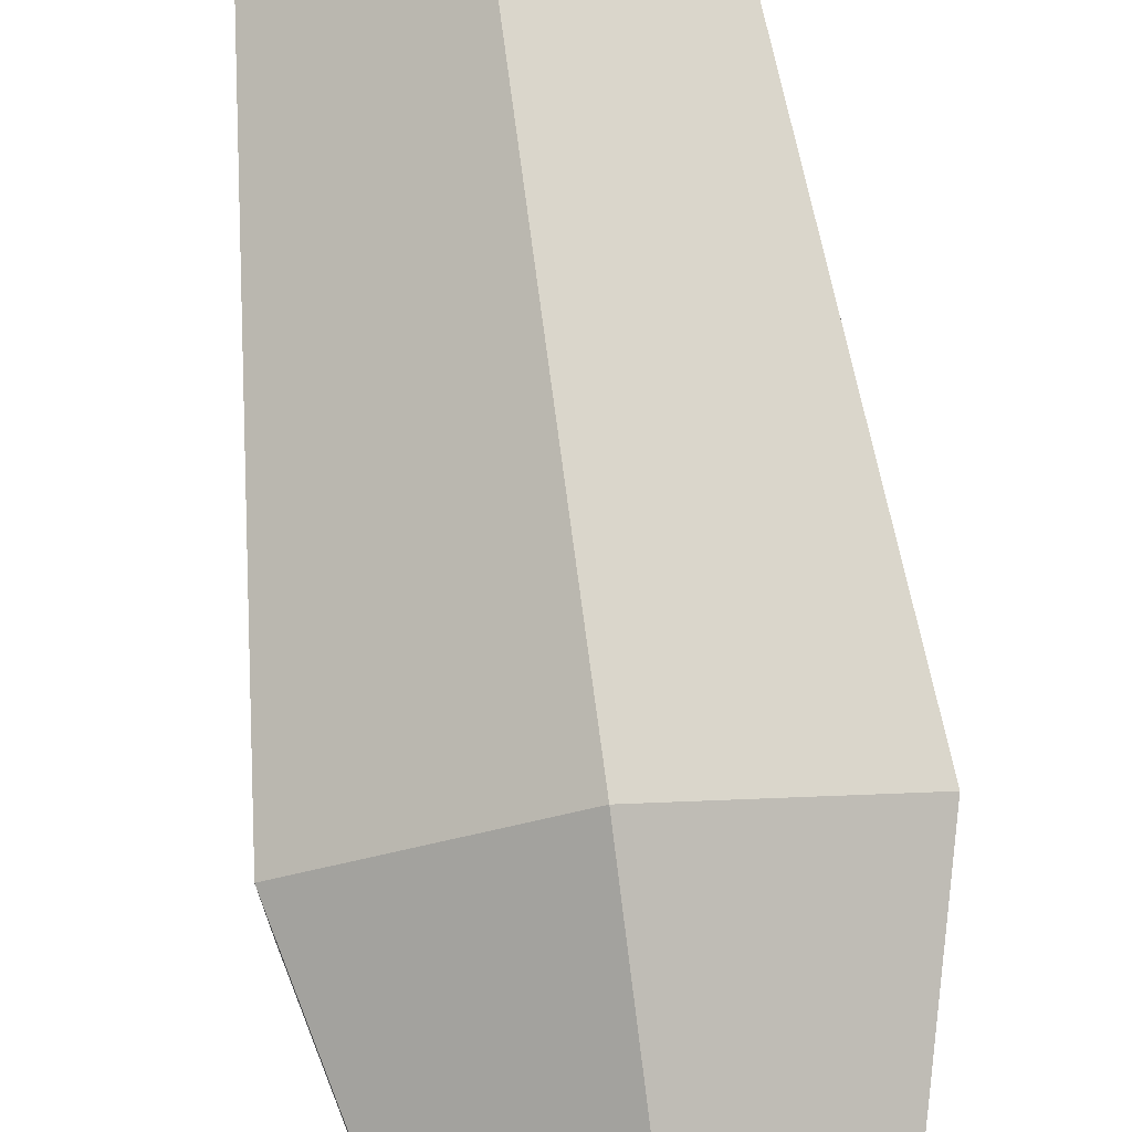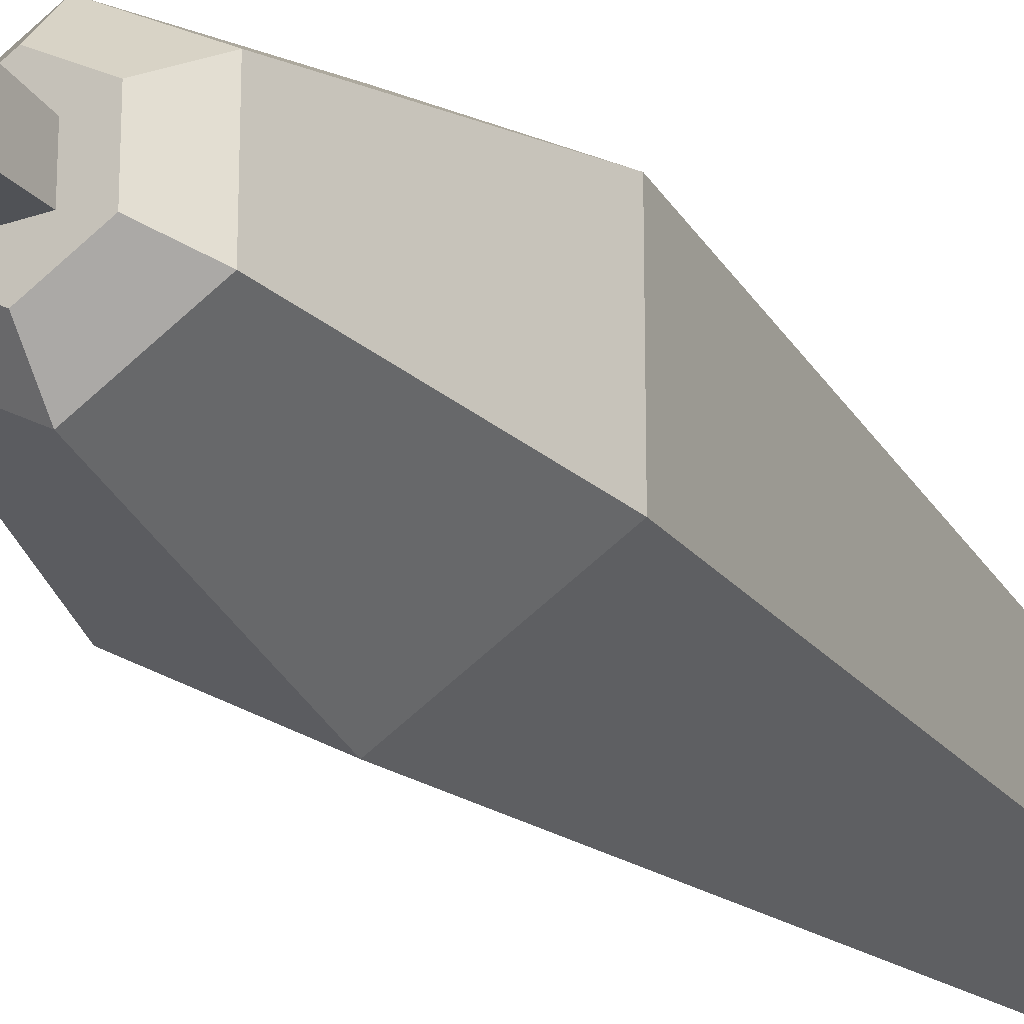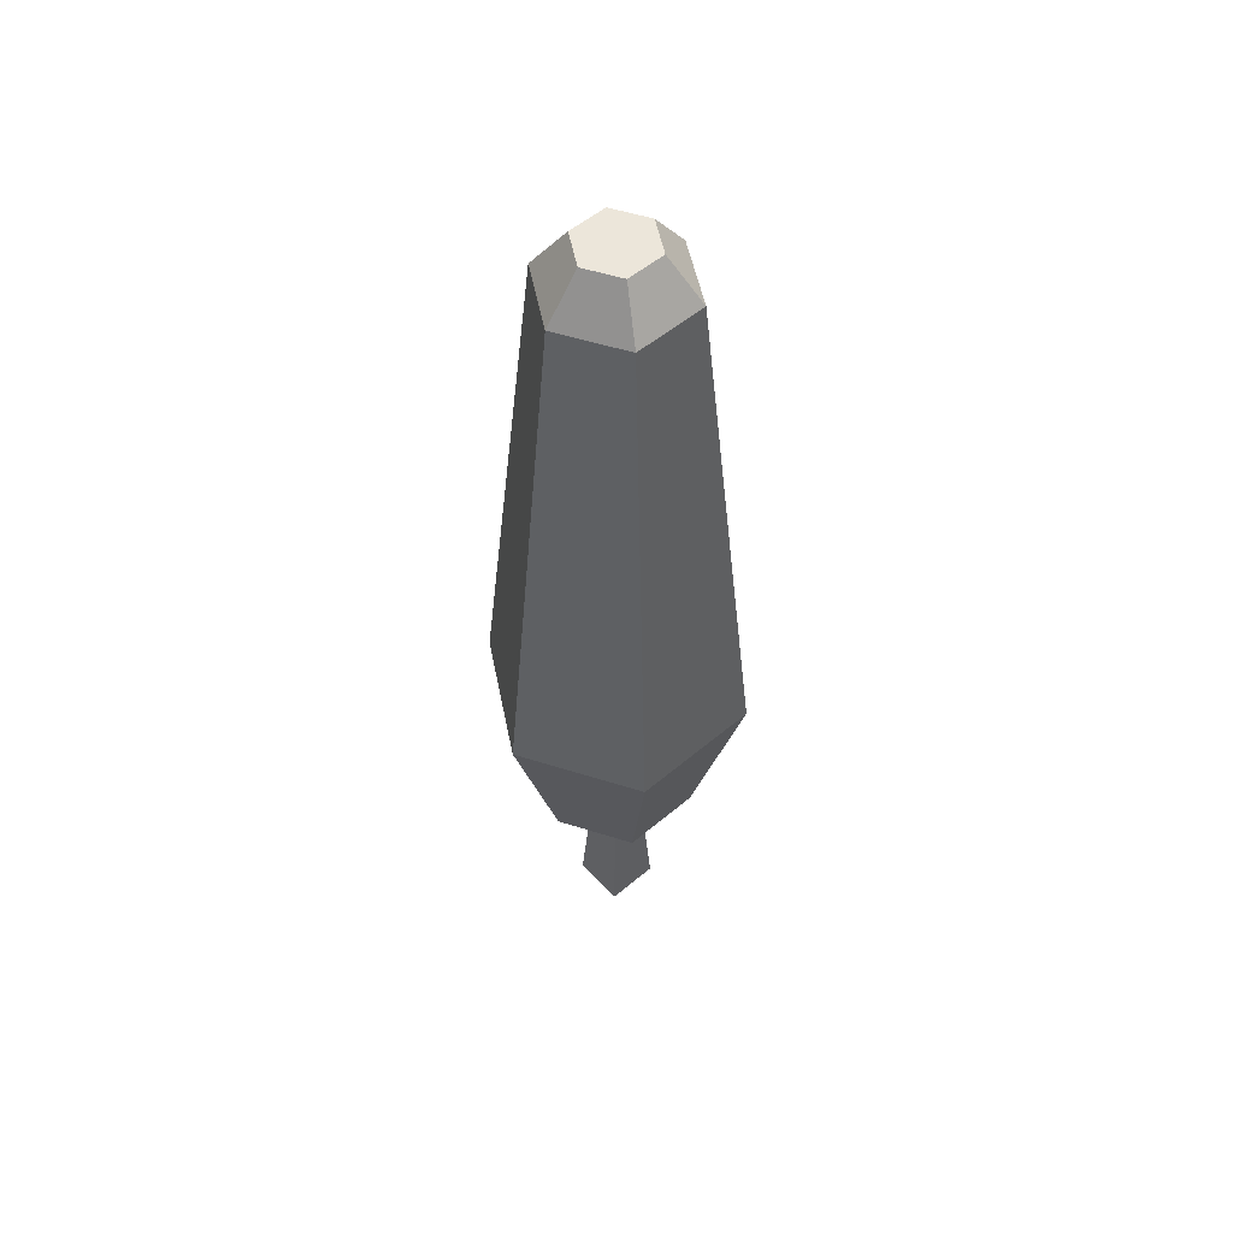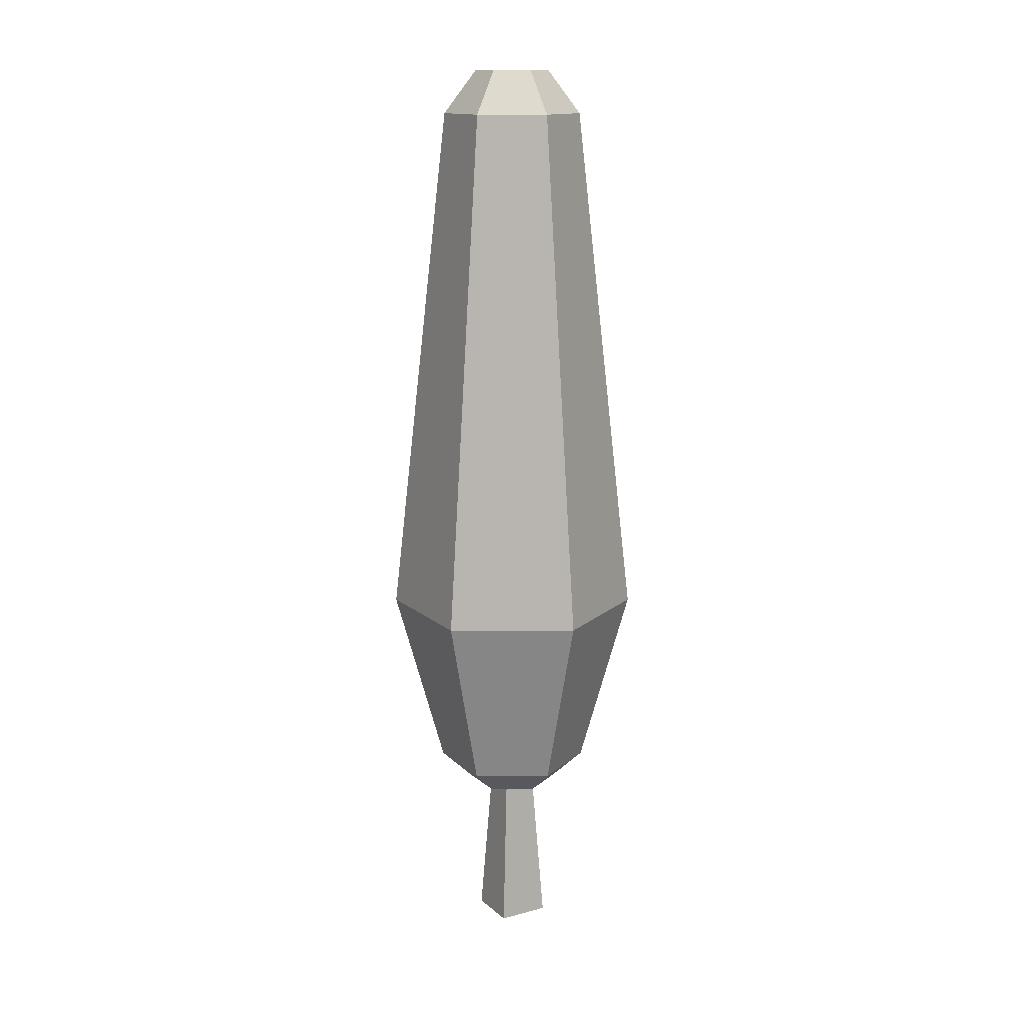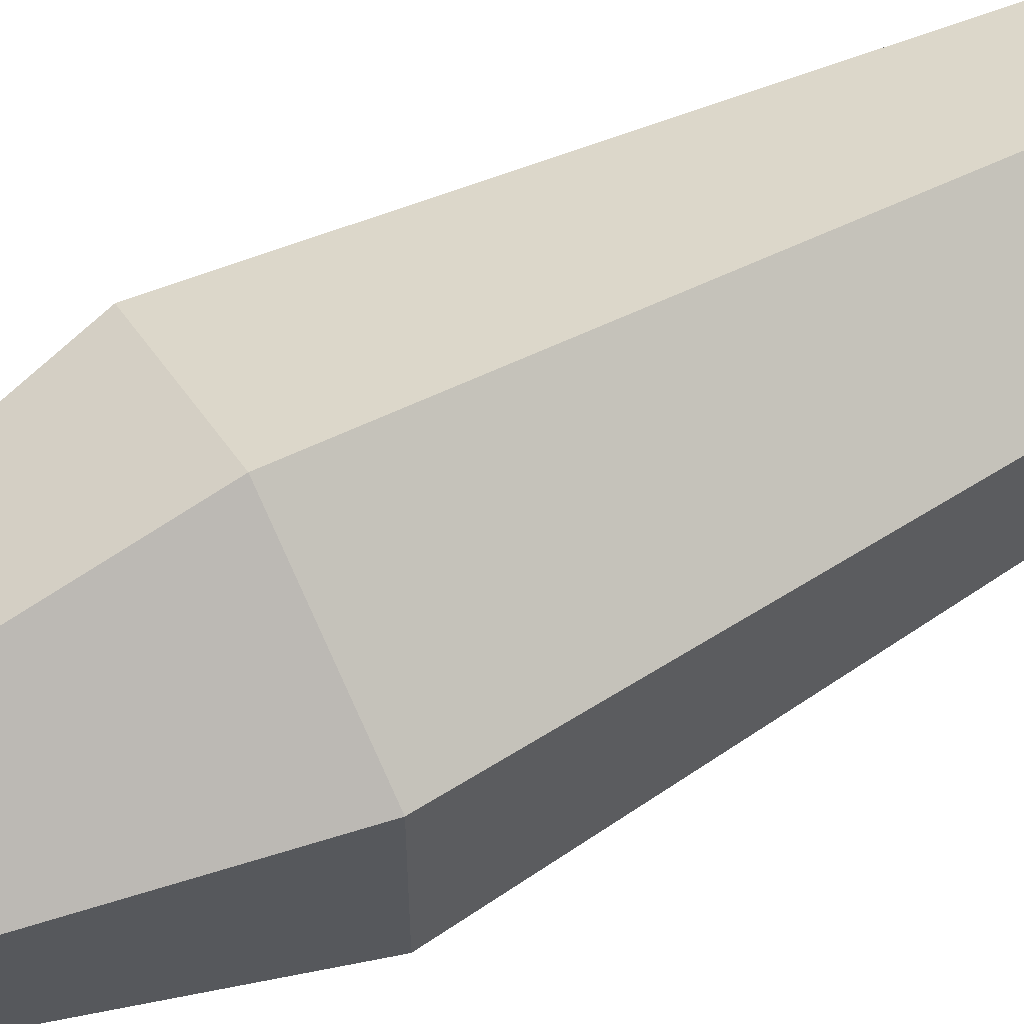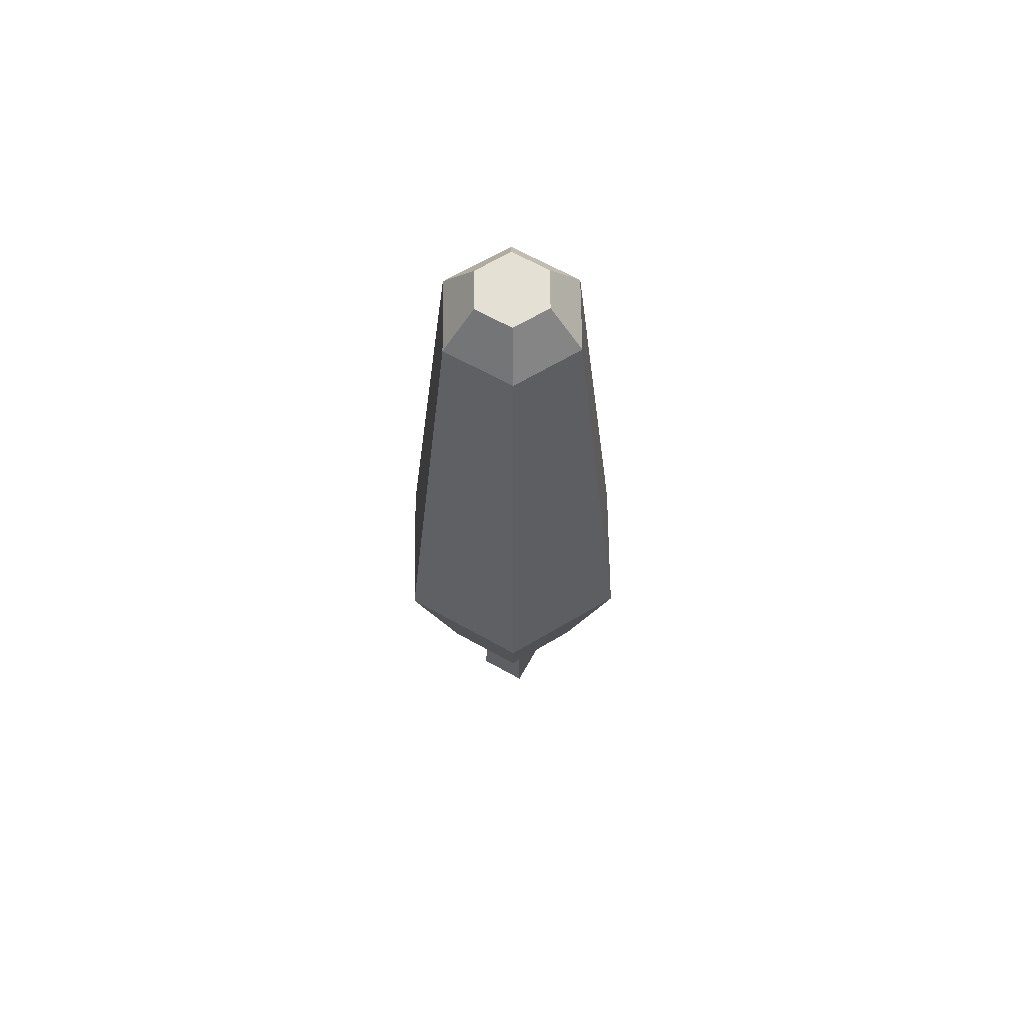
<metadata>
{"format":"obj","ext":"obj","renderer":"f3d","projection":"perspective","resolution":1024,"background":"white","views":[{"elev":78.6,"azim":-7.5,"up":"+Z"},{"elev":-23.6,"azim":30.6,"up":"+Z"},{"elev":54.5,"azim":-131.6,"up":"+Y"},{"elev":14.2,"azim":-30.1,"up":"+Y"},{"elev":64.3,"azim":62.0,"up":"+Z"},{"elev":66.2,"azim":-60.7,"up":"+Y"}]}
</metadata>
<code>
g treeSmall
v 0.7678 2.139 0.4433
v -7.219e-15 2.139 0.8866
v 1.266 4.208 0.7312
v 7.219e-15 4.208 1.462
v -1.266 4.208 -0.7312
v 7.219e-15 4.208 -1.462
v -0.6906 10.21 -0.3987
v 2.166e-14 10.21 -0.7974
v -7.219e-15 1.838 -0.532
v -7.219e-15 2.139 -0.8866
v -0.4607 1.838 -0.266
v -0.7678 2.139 -0.4433
v -0.7678 2.139 0.4433
v -1.266 4.208 0.7312
v 0.6906 10.21 0.3987
v 2.166e-14 10.21 0.7974
v 0.7678 2.139 -0.4433
v 1.266 4.208 -0.7312
v 0.4607 1.838 0.266
v 0.4607 1.838 -0.266
v -7.219e-15 1.838 0.532
v 0.1879 1.838 0.1879
v -0.1879 1.838 0.1879
v -0.4607 1.838 0.266
v -0.1879 1.838 -0.1879
v 0.1879 1.838 -0.1879
v -0.6906 10.21 0.3987
v -0.37 10.7 -0.2136
v -0.37 10.7 0.2136
v 0.6906 10.21 -0.3987
v 0.37 10.7 -0.2136
v 0.37 10.7 0.2136
v 7.219e-15 10.7 -0.4272
v 7.219e-15 10.7 0.4272
v 0.2959 0 0.2959
v 0.2959 0 -0.2959
v -0.2959 0 0.2959
v -0.2959 0 -0.2959
f 2 1 3
f 3 4 2
f 6 5 7
f 7 8 6
f 10 9 11
f 11 12 10
f 13 2 4
f 4 14 13
f 4 3 15
f 15 16 4
f 17 10 6
f 6 18 17
f 20 19 21
f 21 22 20
f 21 23 22
f 21 24 23
f 24 25 23
f 20 22 26
f 26 9 20
f 26 25 9
f 25 11 9
f 25 24 11
f 21 2 13
f 13 24 21
f 7 5 14
f 14 27 7
f 28 7 27
f 27 29 28
f 15 30 31
f 31 32 15
f 32 31 33
f 33 34 32
f 33 28 34
f 28 29 34
f 16 15 32
f 32 34 16
f 27 16 34
f 34 29 27
f 19 1 2
f 2 21 19
f 10 17 20
f 20 9 10
f 14 4 16
f 16 27 14
f 3 18 30
f 30 15 3
f 18 6 8
f 8 30 18
f 10 12 5
f 5 6 10
f 11 24 13
f 13 12 11
f 17 18 3
f 3 1 17
f 8 7 28
f 28 33 8
f 36 35 37
f 37 38 36
f 30 8 33
f 33 31 30
f 17 1 19
f 19 20 17
f 14 5 12
f 12 13 14
f 36 38 25
f 25 26 36
f 37 35 22
f 22 23 37
f 35 36 26
f 26 22 35
f 25 38 37
f 37 23 25

</code>
